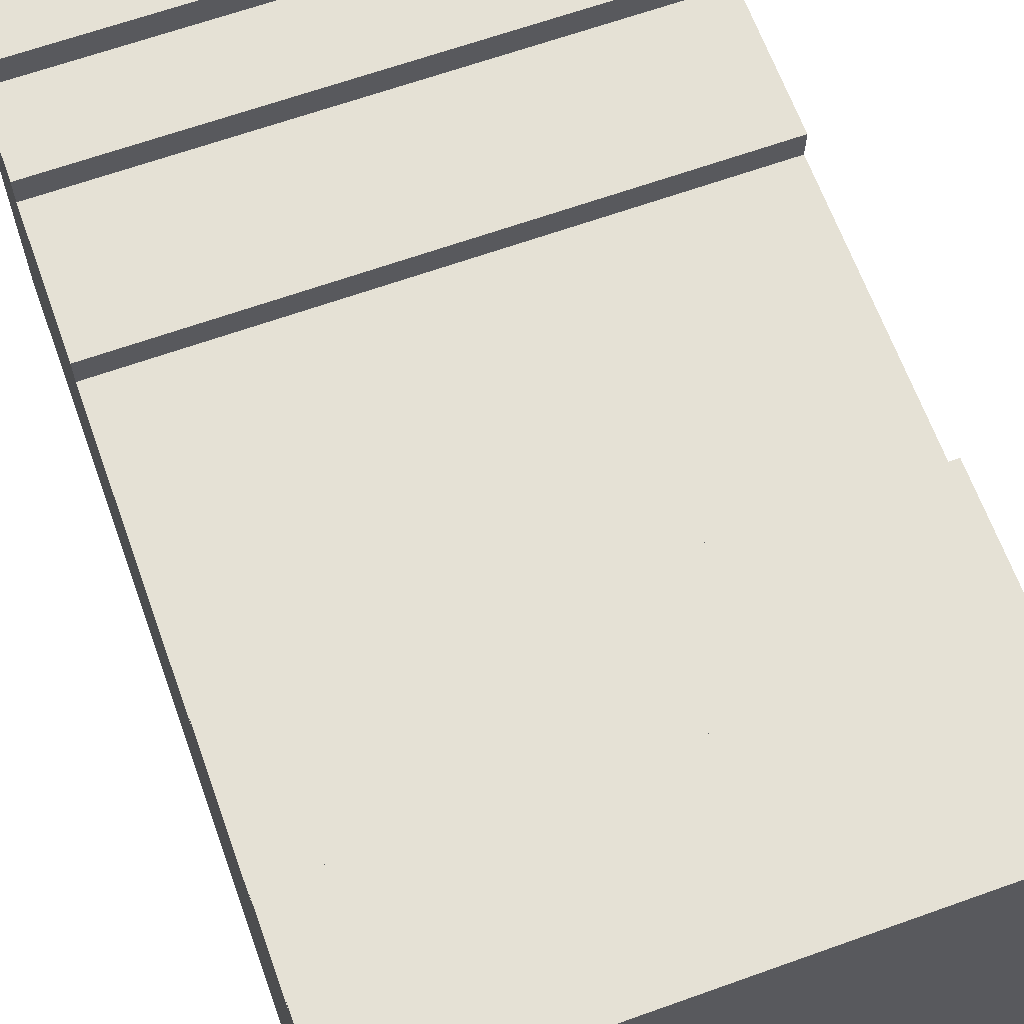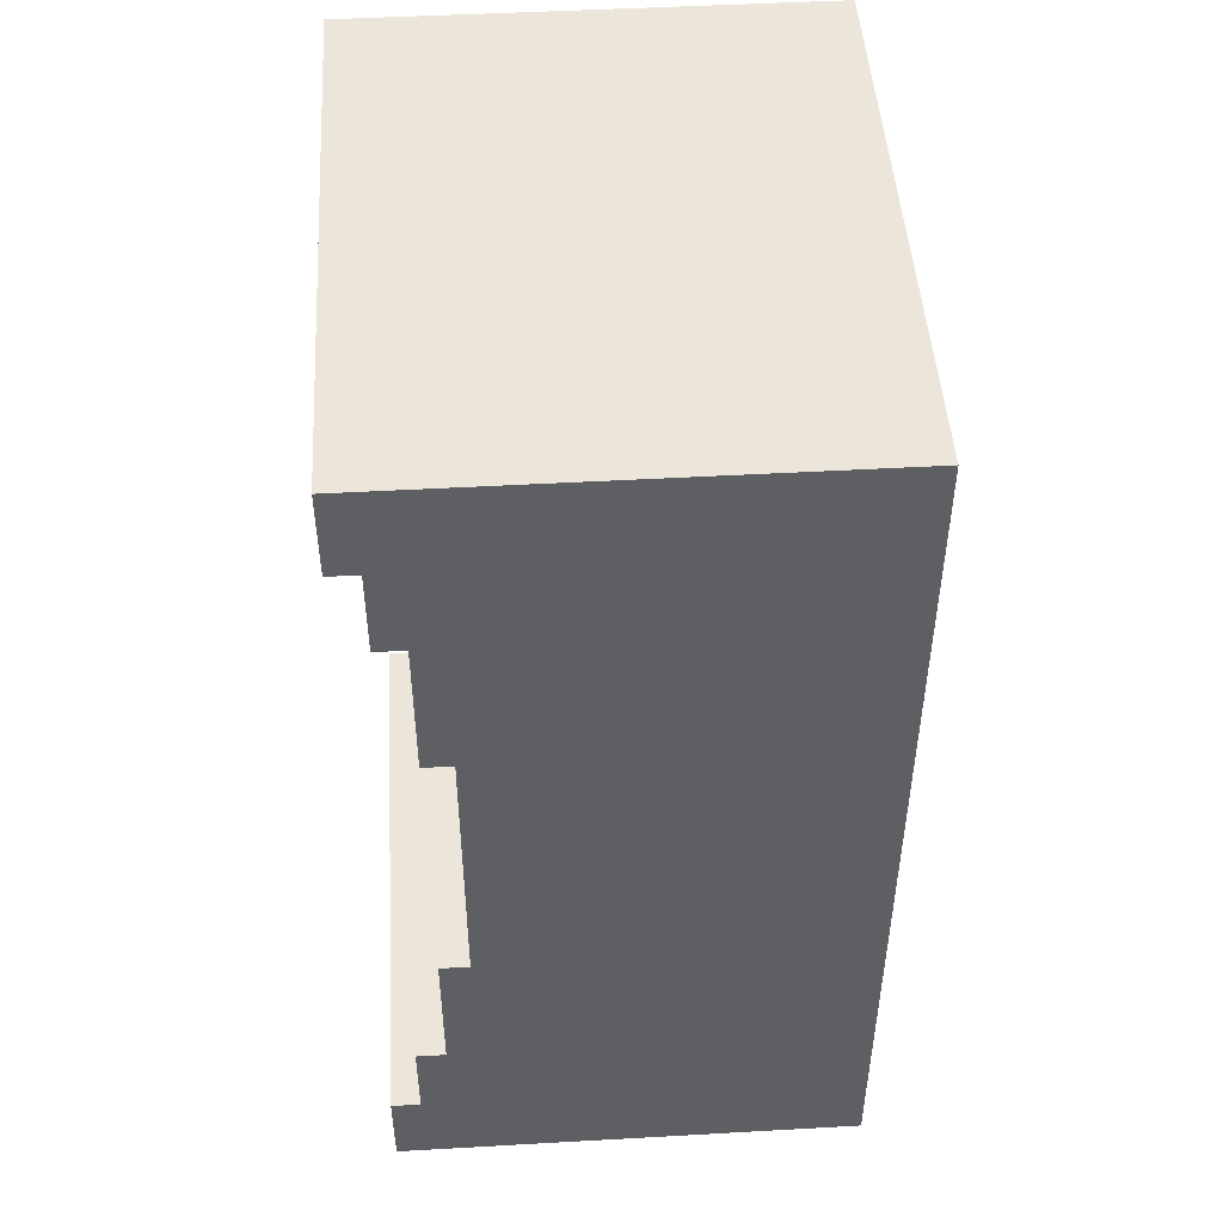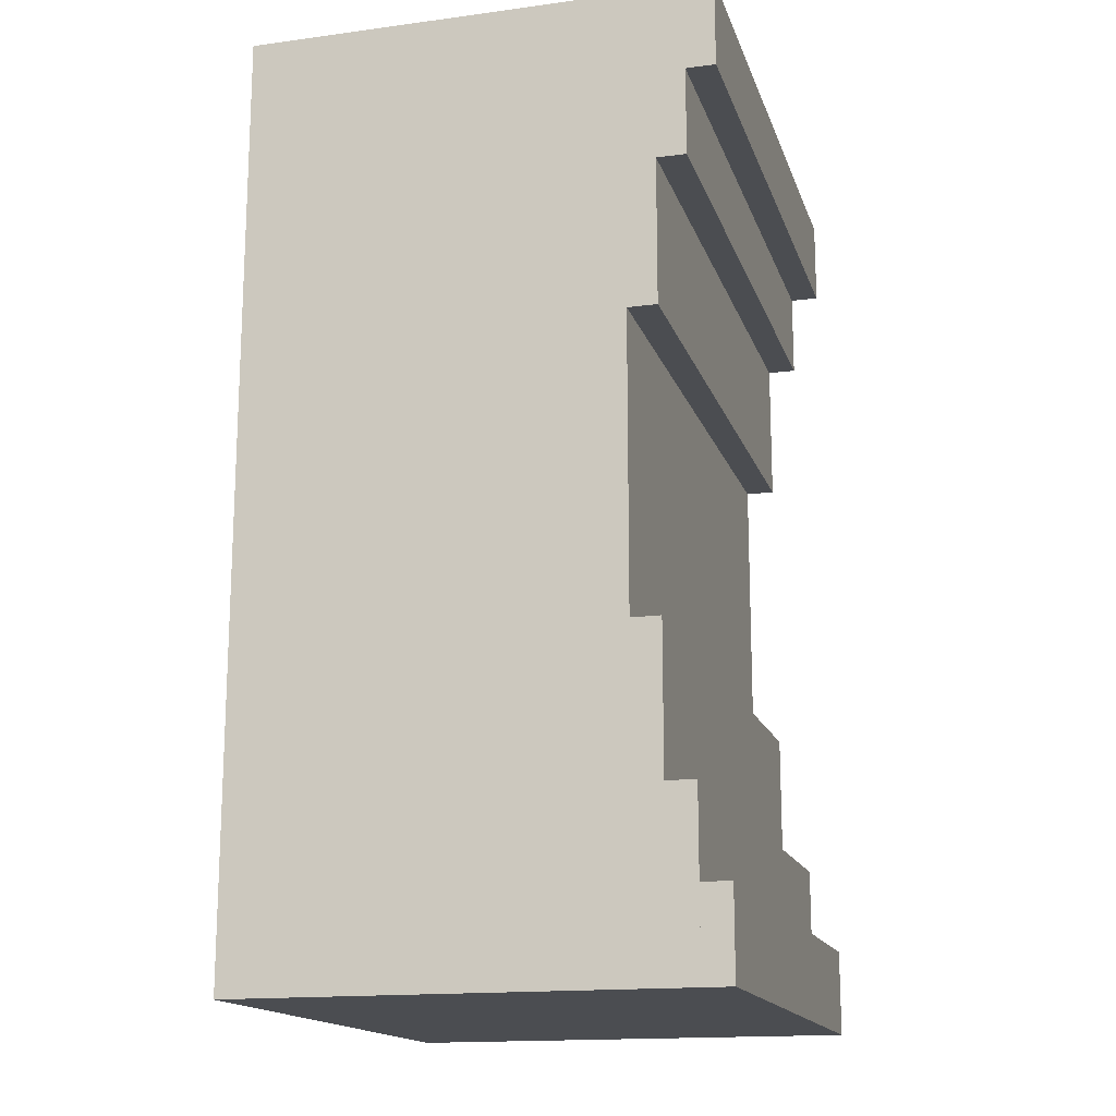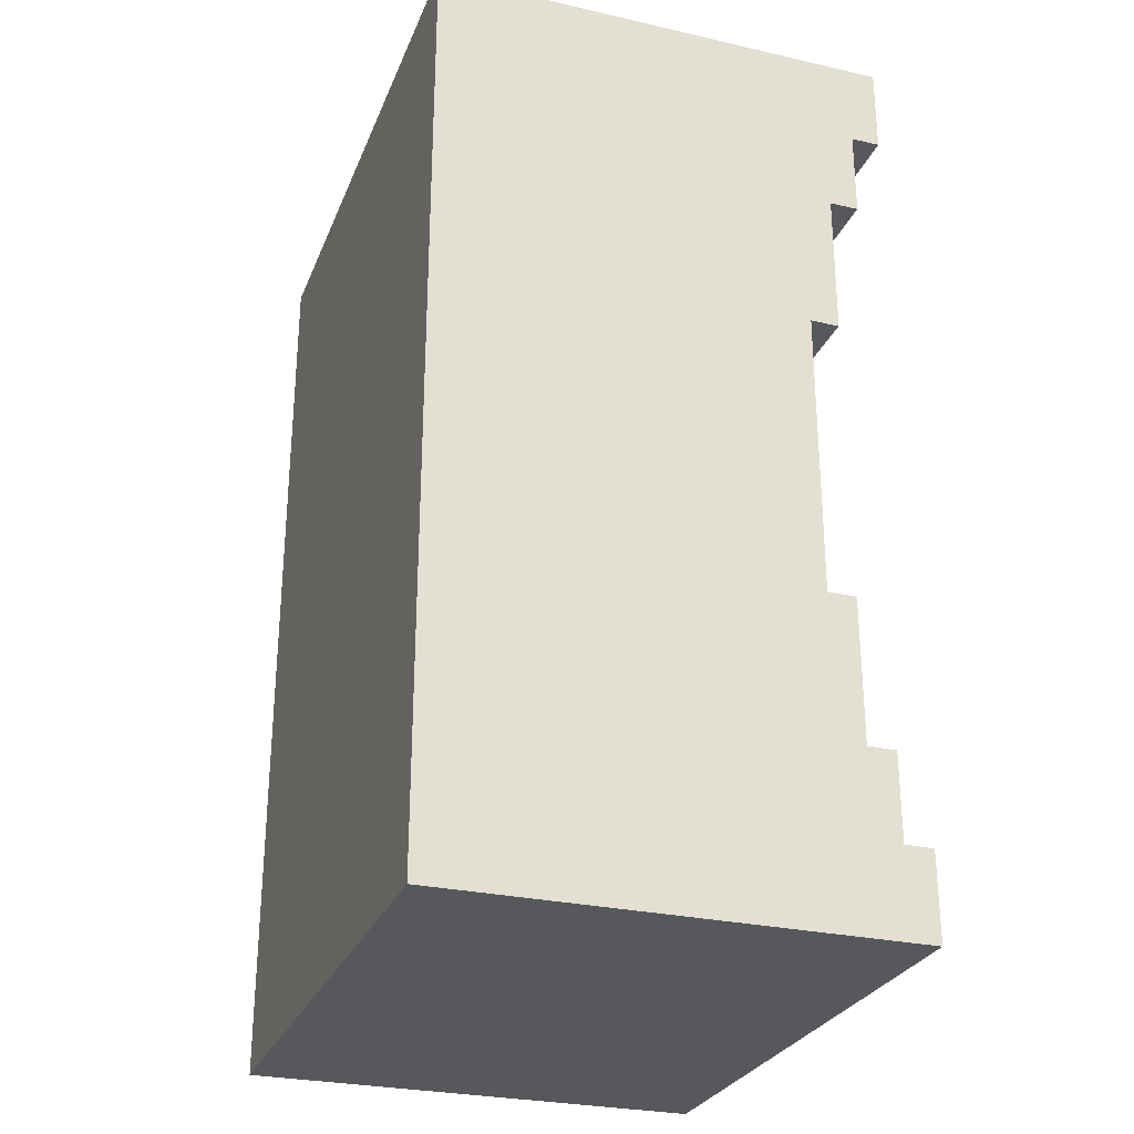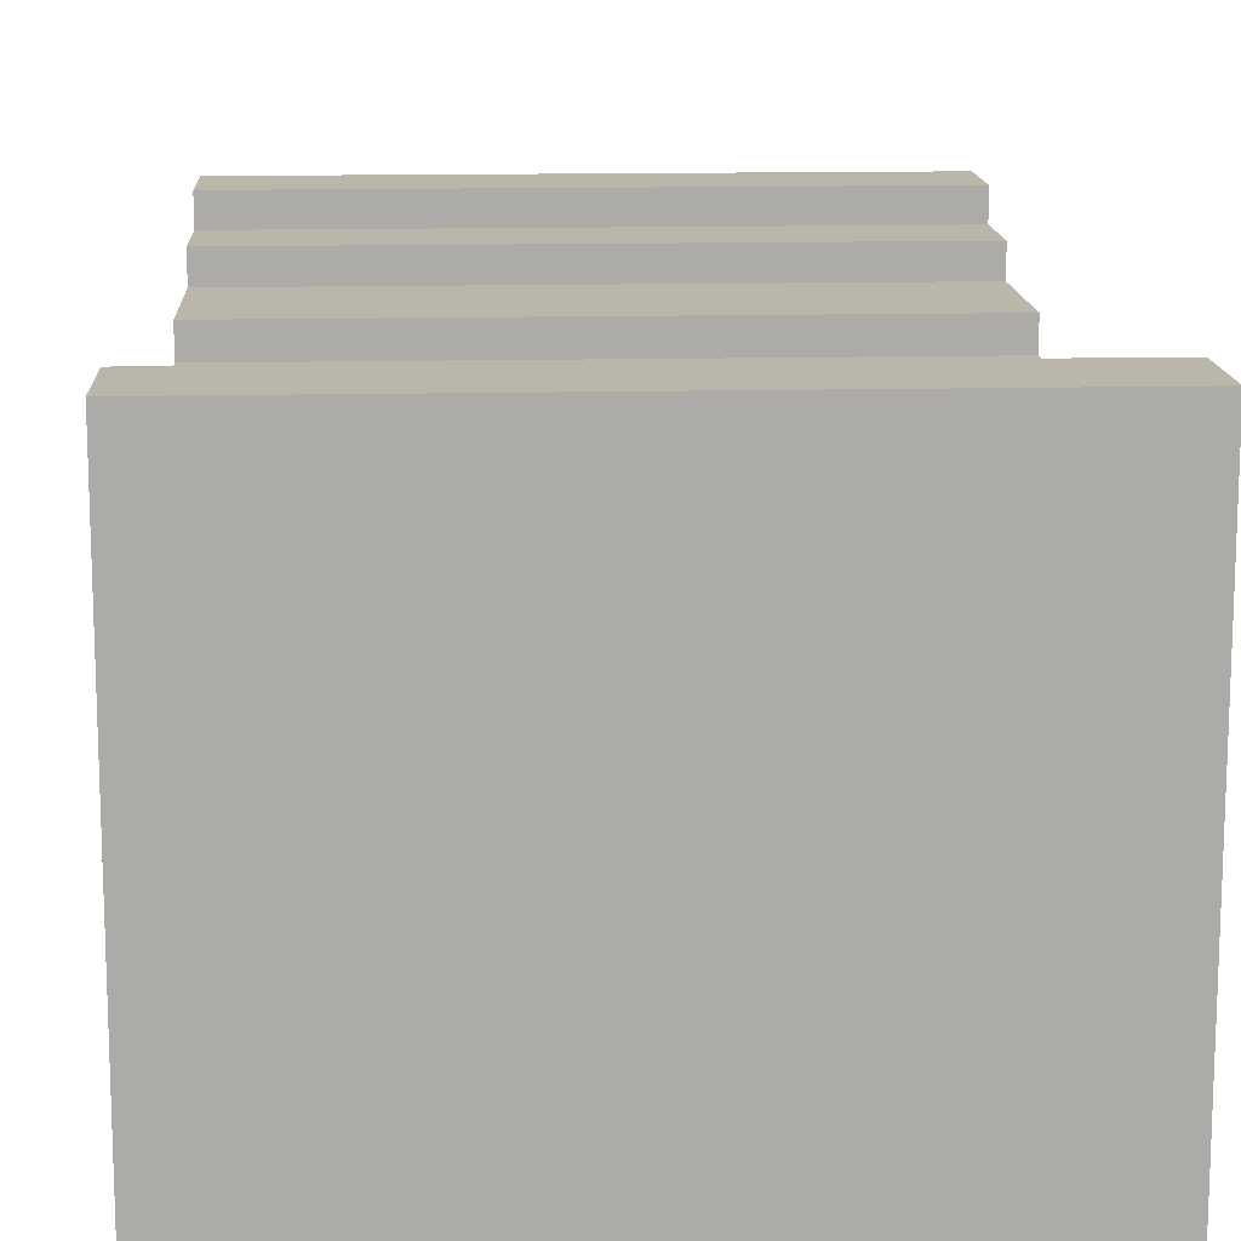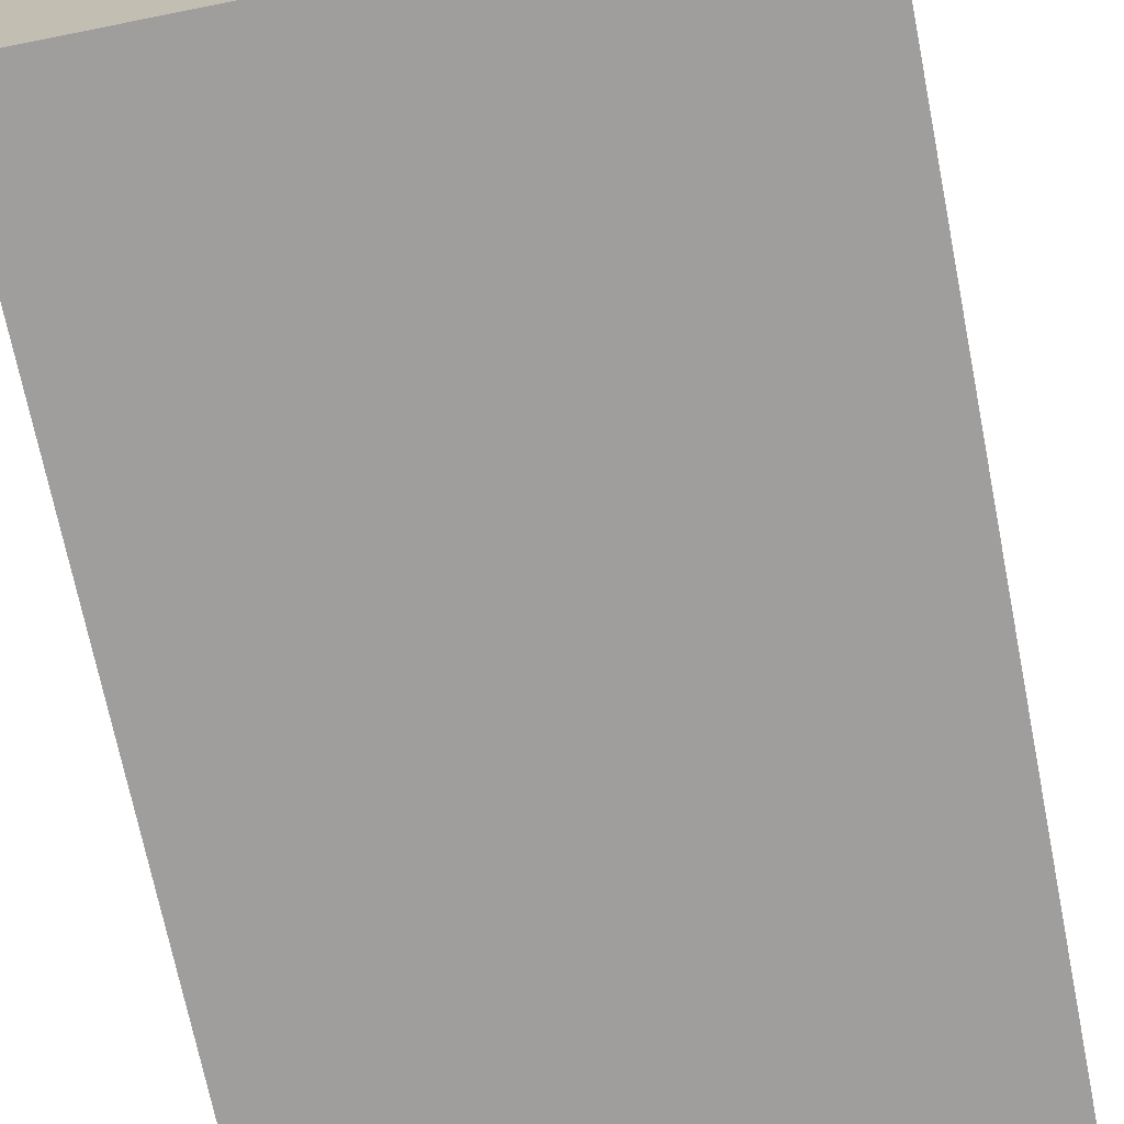
<metadata>
{"format":"obj","ext":"obj","renderer":"f3d","projection":"perspective","resolution":1024,"background":"white","views":[{"elev":65.0,"azim":160.2,"up":"+Y"},{"elev":48.1,"azim":-93.6,"up":"+Z"},{"elev":-16.0,"azim":105.5,"up":"+Z"},{"elev":-27.9,"azim":70.9,"up":"+Z"},{"elev":13.8,"azim":-3.0,"up":"+Y"},{"elev":-71.0,"azim":11.3,"up":"+Y"}]}
</metadata>
<code>
o cube
v 0.3125 -0.09375 0.5
v 0.3125 -0.09375 -0.5
v 0.3125 -0.5 0.5
v 0.3125 -0.5 -0.5
v -0.3125 -0.09375 -0.5
v -0.3125 -0.09375 0.5
v -0.3125 -0.5 -0.5
v -0.3125 -0.5 0.5
f 4 7 5 2
f 3 4 2 1
f 8 3 1 6
f 7 8 6 5
f 6 1 2 5
f 7 4 3 8
o cube
v 0.3125 -0.0625 -0.1562
v 0.3125 -0.0625 -0.5
v 0.3125 -0.09375 -0.1562
v 0.3125 -0.09375 -0.5
v -0.3125 -0.0625 -0.5
v -0.3125 -0.0625 -0.1562
v -0.3125 -0.09375 -0.5
v -0.3125 -0.09375 -0.1562
f 12 15 13 10
f 11 12 10 9
f 16 11 9 14
f 15 16 14 13
f 14 9 10 13
f 15 12 11 16
o cube
v 0.3125 -0.03125 -0.3125
v 0.3125 -0.03125 -0.5
v 0.3125 -0.0625 -0.3125
v 0.3125 -0.0625 -0.5
v -0.3125 -0.03125 -0.5
v -0.3125 -0.03125 -0.3125
v -0.3125 -0.0625 -0.5
v -0.3125 -0.0625 -0.3125
f 20 23 21 18
f 19 20 18 17
f 24 19 17 22
f 23 24 22 21
f 22 17 18 21
f 23 20 19 24
o cube
v 0.3125 -0.0625 0.5
v 0.3125 -0.0625 0.1562
v 0.3125 -0.09375 0.5
v 0.3125 -0.09375 0.1562
v -0.3125 -0.0625 0.1562
v -0.3125 -0.0625 0.5
v -0.3125 -0.09375 0.1562
v -0.3125 -0.09375 0.5
f 28 31 29 26
f 27 28 26 25
f 32 27 25 30
f 31 32 30 29
f 30 25 26 29
f 31 28 27 32
o cube
v 0.3125 -0.03125 0.5
v 0.3125 -0.03125 0.3125
v 0.3125 -0.0625 0.5
v 0.3125 -0.0625 0.3125
v -0.3125 -0.03125 0.3125
v -0.3125 -0.03125 0.5
v -0.3125 -0.0625 0.3125
v -0.3125 -0.0625 0.5
f 36 39 37 34
f 35 36 34 33
f 40 35 33 38
f 39 40 38 37
f 38 33 34 37
f 39 36 35 40
o cube
v 0.3125 0 -0.4062
v 0.3125 0 -0.5
v 0.3125 -0.03125 -0.4062
v 0.3125 -0.03125 -0.5
v -0.3125 0 -0.5
v -0.3125 0 -0.4062
v -0.3125 -0.03125 -0.5
v -0.3125 -0.03125 -0.4062
f 44 47 45 42
f 43 44 42 41
f 48 43 41 46
f 47 48 46 45
f 46 41 42 45
f 47 44 43 48
o cube
v 0.3125 0 0.5
v 0.3125 0 0.4062
v 0.3125 -0.03125 0.5
v 0.3125 -0.03125 0.4062
v -0.3125 0 0.4062
v -0.3125 0 0.5
v -0.3125 -0.03125 0.4062
v -0.3125 -0.03125 0.5
f 52 55 53 50
f 51 52 50 49
f 56 51 49 54
f 55 56 54 53
f 54 49 50 53
f 55 52 51 56

</code>
